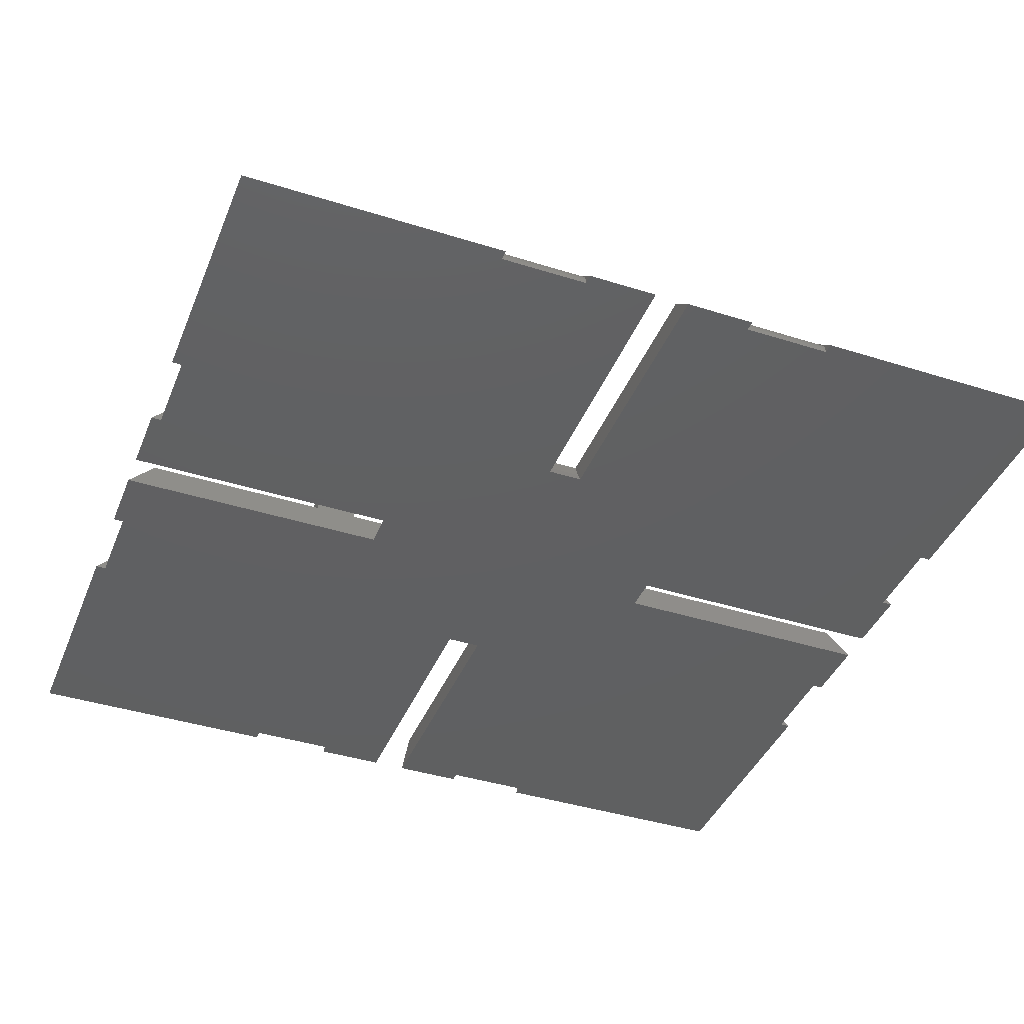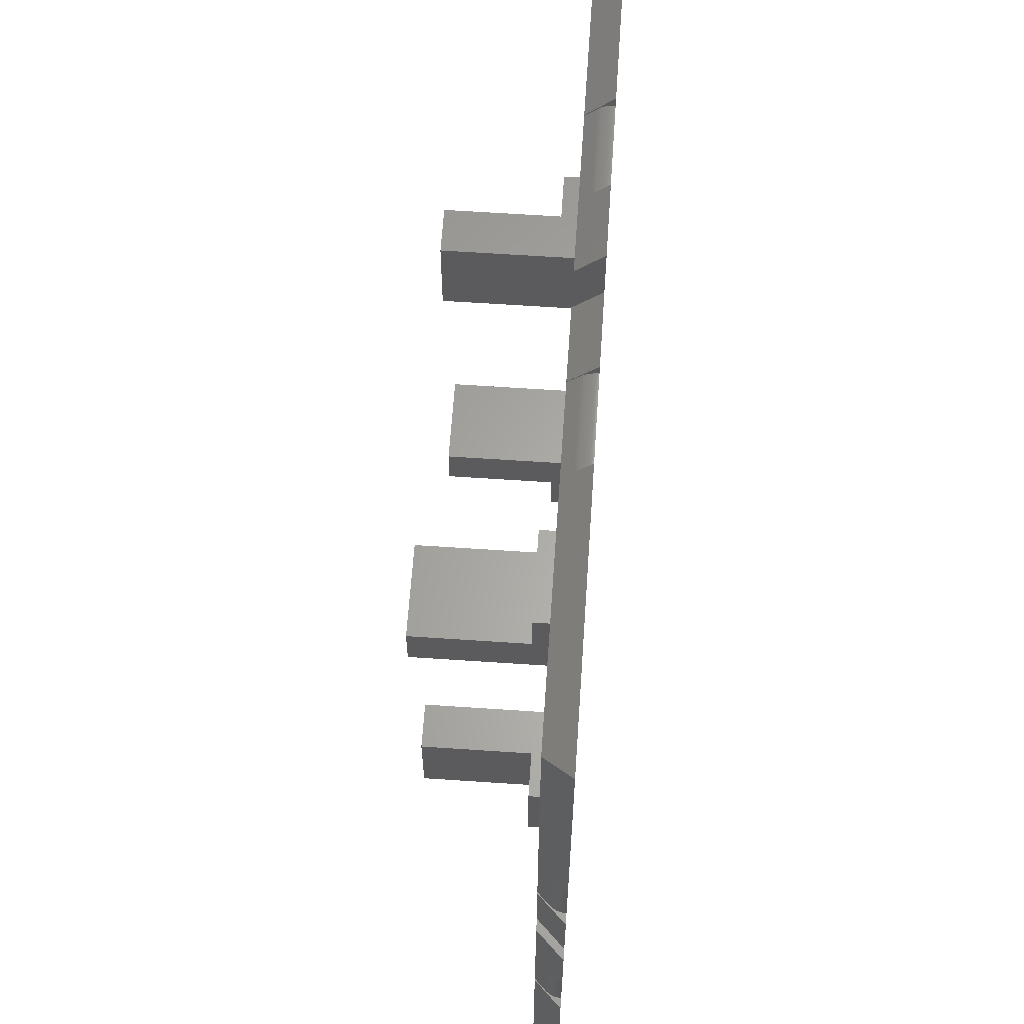
<metadata>
{"format":"stl","ext":"stl","renderer":"f3d","projection":"perspective","resolution":1024,"background":"white","views":[{"elev":-40.8,"azim":-21.1,"up":"+Z"},{"elev":63.1,"azim":93.9,"up":"+Y"}]}
</metadata>
<code>
# stl→obj: 392 verts, 780 faces
v 1.177 -20 0
v 1.182 -10 0.157
v 1.177 -10 0
v 1.182 -20 0.157
v 1.353 -20 0.9203
v 1.415 -10 1.064
v 1.353 -10 0.9203
v 1.415 -20 1.064
v 1.221 -20 0.4685
v 1.256 -10 0.6217
v 1.221 -10 0.4685
v 1.256 -20 0.6217
v 1.654 -20 1.469
v 1.751 -10 1.594
v 1.654 -10 1.469
v 1.751 -20 1.594
v 1.855 -20 1.711
v 1.91 -10 1.767
v 1.855 -10 1.711
v 1.91 -20 1.767
v 1.299 -20 0.7725
v 1.299 -10 0.7725
v 1.197 -20 0.3133
v 1.197 -10 0.3133
v 1.486 -20 1.204
v 1.566 -10 1.34
v 1.486 -10 1.204
v 1.566 -20 1.34
v 1.909 -10 1.768
v 1.909 -20 1.768
v 3.141 -10 3
v 3.141 -20 3
v 3 -20 3
v 0 -20 0
v 3 -10 3
v 0 -10 0
v 1.177 10 0
v 1.182 20 0.157
v 1.177 20 0
v 1.182 10 0.157
v 1.353 10 0.9203
v 1.415 20 1.064
v 1.353 20 0.9203
v 1.415 10 1.064
v 1.221 10 0.4685
v 1.256 20 0.6217
v 1.221 20 0.4685
v 1.256 10 0.6217
v 1.654 10 1.469
v 1.751 20 1.594
v 1.654 20 1.469
v 1.751 10 1.594
v 1.855 10 1.711
v 1.91 20 1.767
v 1.855 20 1.711
v 1.91 10 1.767
v 1.299 10 0.7725
v 1.299 20 0.7725
v 1.197 10 0.3133
v 1.197 20 0.3133
v 1.486 10 1.204
v 1.566 20 1.34
v 1.486 20 1.204
v 1.566 10 1.34
v 1.909 20 1.768
v 1.909 10 1.768
v 3.141 20 3
v 3.141 10 3
v 3 10 3
v 0 10 0
v 3 20 3
v 0 20 0
v 33.05 -2 2.619
v 33.19 2 3
v 33.05 2 2.619
v 33.19 -2 3
v 31.82 -2 0
v 32.47 2 1.267
v 31.82 2 0
v 32.47 -2 1.267
v 3 2 3
v 0 2 0
v 3 -2 3
v 0 -2 0
v 3 -47 3
v 0 -50 0
v 3 47 3
v 0 50 0
v 60 -48.82 0
v 70 -48.82 0.157
v 60 -48.82 0.157
v 70 -48.82 0
v 60 -48.65 0.9203
v 70 -48.59 1.064
v 60 -48.59 1.064
v 70 -48.65 0.9203
v 60 -48.78 0.4685
v 70 -48.74 0.6217
v 60 -48.74 0.6217
v 70 -48.78 0.4685
v 60 -48.35 1.469
v 70 -48.25 1.594
v 60 -48.25 1.594
v 70 -48.35 1.469
v 60 -48.15 1.711
v 70 -48.09 1.767
v 60 -48.09 1.767
v 70 -48.15 1.711
v 60 -48.7 0.7725
v 70 -48.7 0.7725
v 60 -48.8 0.3133
v 70 -48.8 0.3133
v 60 -48.51 1.204
v 70 -48.43 1.34
v 60 -48.43 1.34
v 70 -48.51 1.204
v 60 -48.09 1.768
v 70 -48.09 1.768
v 60 -46.86 3
v 70 -46.86 3
v 70 -47 3
v 70 -50 0
v 60 -47 3
v 60 -50 0
v 30 -48.82 0
v 40 -48.82 0.157
v 30 -48.82 0.157
v 40 -48.82 0
v 30 -48.65 0.9203
v 40 -48.59 1.064
v 30 -48.59 1.064
v 40 -48.65 0.9203
v 30 -48.78 0.4685
v 40 -48.74 0.6217
v 30 -48.74 0.6217
v 40 -48.78 0.4685
v 30 -48.35 1.469
v 40 -48.25 1.594
v 30 -48.25 1.594
v 40 -48.35 1.469
v 30 -48.15 1.711
v 40 -48.09 1.767
v 30 -48.09 1.767
v 40 -48.15 1.711
v 30 -48.7 0.7725
v 40 -48.7 0.7725
v 30 -48.8 0.3133
v 40 -48.8 0.3133
v 30 -48.51 1.204
v 40 -48.43 1.34
v 30 -48.43 1.34
v 40 -48.51 1.204
v 30 -48.09 1.768
v 40 -48.09 1.768
v 30 -46.86 3
v 40 -46.86 3
v 40 -47 3
v 40 -50 0
v 30 -47 3
v 30 -50 0
v 48 -16.95 2.619
v 52 -16.81 3
v 48 -16.81 3
v 52 -16.95 2.619
v 48 -18.18 0
v 52 -17.53 1.267
v 48 -17.53 1.267
v 52 -18.18 0
v 48 -47 3
v 48 -50 0
v 52 -47 3
v 52 -50 0
v 97 -47 3
v 100 -50 0
v 98.82 10 0.157
v 98.82 20 0
v 98.82 20 0.157
v 98.82 10 0
v 98.59 10 1.064
v 98.65 20 0.9203
v 98.59 20 1.064
v 98.65 10 0.9203
v 98.74 10 0.6217
v 98.78 20 0.4685
v 98.74 20 0.6217
v 98.78 10 0.4685
v 98.25 10 1.594
v 98.35 20 1.469
v 98.25 20 1.594
v 98.35 10 1.469
v 98.09 10 1.767
v 98.15 20 1.711
v 98.09 20 1.767
v 98.15 10 1.711
v 98.7 20 0.7725
v 98.7 10 0.7725
v 98.8 20 0.3133
v 98.8 10 0.3133
v 98.43 10 1.34
v 98.51 20 1.204
v 98.43 20 1.34
v 98.51 10 1.204
v 98.09 20 1.768
v 98.09 10 1.768
v 96.86 10 3
v 96.86 20 3
v 97 20 3
v 100 20 0
v 97 10 3
v 100 10 0
v 98.82 -20 0.157
v 98.82 -10 0
v 98.82 -10 0.157
v 98.82 -20 0
v 98.59 -20 1.064
v 98.65 -10 0.9203
v 98.59 -10 1.064
v 98.65 -20 0.9203
v 98.74 -20 0.6217
v 98.78 -10 0.4685
v 98.74 -10 0.6217
v 98.78 -20 0.4685
v 98.25 -20 1.594
v 98.35 -10 1.469
v 98.25 -10 1.594
v 98.35 -20 1.469
v 98.09 -20 1.767
v 98.15 -10 1.711
v 98.09 -10 1.767
v 98.15 -20 1.711
v 98.7 -10 0.7725
v 98.7 -20 0.7725
v 98.8 -10 0.3133
v 98.8 -20 0.3133
v 98.43 -20 1.34
v 98.51 -10 1.204
v 98.43 -10 1.34
v 98.51 -20 1.204
v 98.09 -10 1.768
v 98.09 -20 1.768
v 96.86 -20 3
v 96.86 -10 3
v 97 -10 3
v 100 -10 0
v 97 -20 3
v 100 -20 0
v 66.81 -2 3
v 66.95 2 2.619
v 66.81 2 3
v 66.95 -2 2.619
v 67.53 -2 1.267
v 68.18 2 0
v 67.53 2 1.267
v 68.18 -2 0
v 97 -2 3
v 100 -2 0
v 97 2 3
v 100 2 0
v 97 47 3
v 100 50 0
v 40 48.82 0
v 30 48.82 0.157
v 40 48.82 0.157
v 30 48.82 0
v 40 48.65 0.9203
v 30 48.59 1.064
v 40 48.59 1.064
v 30 48.65 0.9203
v 40 48.78 0.4685
v 30 48.74 0.6217
v 40 48.74 0.6217
v 30 48.78 0.4685
v 40 48.35 1.469
v 30 48.25 1.594
v 40 48.25 1.594
v 30 48.35 1.469
v 40 48.15 1.711
v 30 48.09 1.767
v 40 48.09 1.767
v 30 48.15 1.711
v 40 48.7 0.7725
v 30 48.7 0.7725
v 40 48.8 0.3133
v 30 48.8 0.3133
v 40 48.51 1.204
v 30 48.43 1.34
v 40 48.43 1.34
v 30 48.51 1.204
v 40 48.09 1.768
v 30 48.09 1.768
v 40 46.86 3
v 30 46.86 3
v 30 50 0
v 30 47 3
v 40 50 0
v 40 47 3
v 70 48.82 0
v 60 48.82 0.157
v 70 48.82 0.157
v 60 48.82 0
v 70 48.65 0.9203
v 60 48.59 1.064
v 70 48.59 1.064
v 60 48.65 0.9203
v 70 48.78 0.4685
v 60 48.74 0.6217
v 70 48.74 0.6217
v 60 48.78 0.4685
v 70 48.35 1.469
v 60 48.25 1.594
v 70 48.25 1.594
v 60 48.35 1.469
v 70 48.15 1.711
v 60 48.09 1.767
v 70 48.09 1.767
v 60 48.15 1.711
v 70 48.7 0.7725
v 60 48.7 0.7725
v 70 48.8 0.3133
v 60 48.8 0.3133
v 70 48.51 1.204
v 60 48.43 1.34
v 70 48.43 1.34
v 60 48.51 1.204
v 70 48.09 1.768
v 60 48.09 1.768
v 70 46.86 3
v 60 46.86 3
v 60 50 0
v 60 47 3
v 70 50 0
v 70 47 3
v 52 16.95 2.619
v 48 16.81 3
v 52 16.81 3
v 48 16.95 2.619
v 52 18.18 0
v 48 17.53 1.267
v 52 17.53 1.267
v 48 18.18 0
v 52 47 3
v 52 50 0
v 48 47 3
v 48 50 0
v 75.65 17.2 3
v 75.65 27.4 3
v 65.65 27.4 3
v 65.65 17.2 3
v 22.6 25.65 3
v 22.6 15.65 3
v 34.35 -27.4 3
v 34.35 -17.2 3
v 32.8 25.65 3
v 32.8 15.65 3
v 24.35 -27.4 3
v 24.35 -17.2 3
v 67.2 -25.65 3
v 77.4 -25.65 3
v 77.4 -15.65 3
v 67.2 -15.65 3
v 27.7 15.65 5
v 27.7 25.65 17.4
v 27.7 25.65 5
v 27.7 15.65 17.4
v 22.6 15.65 5
v 32.8 15.65 17.4
v 32.8 25.65 17.4
v 22.6 25.65 5
v 24.35 -22.3 5
v 34.35 -22.3 17.4
v 24.35 -22.3 17.4
v 34.35 -22.3 5
v 34.35 -17.2 17.4
v 34.35 -27.4 5
v 24.35 -17.2 17.4
v 24.35 -27.4 5
v 72.3 -25.65 17.4
v 72.3 -15.65 5
v 72.3 -15.65 17.4
v 72.3 -25.65 5
v 77.4 -15.65 5
v 67.2 -15.65 17.4
v 67.2 -25.65 17.4
v 77.4 -25.65 5
v 75.65 22.3 5
v 65.65 22.3 17.4
v 75.65 22.3 17.4
v 65.65 22.3 5
v 65.65 27.4 5
v 65.65 17.2 17.4
v 75.65 17.2 17.4
v 75.65 27.4 5
f 1 2 3
f 2 1 4
f 5 6 7
f 6 5 8
f 9 10 11
f 10 9 12
f 13 14 15
f 14 13 16
f 17 18 19
f 18 17 20
f 21 7 22
f 7 21 5
f 23 11 24
f 11 23 9
f 16 19 14
f 19 16 17
f 25 26 27
f 26 25 28
f 8 27 6
f 27 8 25
f 28 15 26
f 15 28 13
f 12 22 10
f 22 12 21
f 4 24 2
f 24 4 23
f 20 29 18
f 29 20 30
f 30 31 29
f 31 30 32
f 30 33 32
f 17 30 20
f 17 33 30
f 17 34 33
f 16 34 17
f 13 34 16
f 28 34 13
f 25 34 28
f 8 34 25
f 5 34 8
f 21 34 5
f 12 34 21
f 9 34 12
f 23 34 9
f 4 34 23
f 34 4 1
f 35 29 31
f 29 19 18
f 35 19 29
f 36 19 35
f 36 14 19
f 36 15 14
f 36 26 15
f 36 27 26
f 36 6 27
f 36 7 6
f 36 22 7
f 36 10 22
f 36 11 10
f 36 24 11
f 36 2 24
f 2 36 3
f 37 38 39
f 38 37 40
f 41 42 43
f 42 41 44
f 45 46 47
f 46 45 48
f 49 50 51
f 50 49 52
f 53 54 55
f 54 53 56
f 57 43 58
f 43 57 41
f 59 47 60
f 47 59 45
f 52 55 50
f 55 52 53
f 61 62 63
f 62 61 64
f 44 63 42
f 63 44 61
f 64 51 62
f 51 64 49
f 48 58 46
f 58 48 57
f 40 60 38
f 60 40 59
f 56 65 54
f 65 56 66
f 66 67 65
f 67 66 68
f 66 69 68
f 53 66 56
f 53 69 66
f 53 70 69
f 52 70 53
f 49 70 52
f 64 70 49
f 61 70 64
f 44 70 61
f 41 70 44
f 57 70 41
f 48 70 57
f 45 70 48
f 59 70 45
f 40 70 59
f 70 40 37
f 71 65 67
f 65 55 54
f 71 55 65
f 72 55 71
f 72 50 55
f 72 51 50
f 72 62 51
f 72 63 62
f 72 42 63
f 72 43 42
f 72 58 43
f 72 46 58
f 72 47 46
f 72 60 47
f 72 38 60
f 38 72 39
f 73 74 75
f 74 73 76
f 77 78 79
f 78 77 80
f 81 75 74
f 81 78 75
f 79 81 82
f 81 79 78
f 73 83 76
f 80 83 73
f 77 83 80
f 83 77 84
f 80 75 78
f 75 80 73
f 34 85 33
f 85 34 86
f 36 83 84
f 83 36 35
f 72 87 88
f 87 72 71
f 82 69 70
f 69 82 81
f 89 90 91
f 90 89 92
f 93 94 95
f 94 93 96
f 97 98 99
f 98 97 100
f 101 102 103
f 102 101 104
f 105 106 107
f 106 105 108
f 109 96 93
f 96 109 110
f 111 100 97
f 100 111 112
f 103 108 105
f 108 103 102
f 113 114 115
f 114 113 116
f 95 116 113
f 116 95 94
f 115 104 101
f 104 115 114
f 99 110 109
f 110 99 98
f 91 112 111
f 112 91 90
f 117 106 118
f 106 117 107
f 119 118 120
f 118 119 117
f 106 108 118
f 118 121 120
f 108 121 118
f 108 122 121
f 102 122 108
f 104 122 102
f 114 122 104
f 116 122 114
f 94 122 116
f 96 122 94
f 110 122 96
f 98 122 110
f 100 122 98
f 112 122 100
f 90 122 112
f 122 90 92
f 123 117 119
f 123 105 117
f 91 124 89
f 111 124 91
f 97 124 111
f 99 124 97
f 109 124 99
f 93 124 109
f 95 124 93
f 113 124 95
f 115 124 113
f 101 124 115
f 103 124 101
f 105 124 103
f 124 105 123
f 107 117 105
f 125 126 127
f 126 125 128
f 129 130 131
f 130 129 132
f 133 134 135
f 134 133 136
f 137 138 139
f 138 137 140
f 141 142 143
f 142 141 144
f 145 132 129
f 132 145 146
f 147 136 133
f 136 147 148
f 139 144 141
f 144 139 138
f 149 150 151
f 150 149 152
f 131 152 149
f 152 131 130
f 151 140 137
f 140 151 150
f 135 146 145
f 146 135 134
f 127 148 147
f 148 127 126
f 153 142 154
f 142 153 143
f 155 154 156
f 154 155 153
f 142 144 154
f 154 157 156
f 144 157 154
f 144 158 157
f 138 158 144
f 140 158 138
f 150 158 140
f 152 158 150
f 130 158 152
f 132 158 130
f 146 158 132
f 134 158 146
f 136 158 134
f 148 158 136
f 126 158 148
f 158 126 128
f 159 153 155
f 159 141 153
f 127 160 125
f 147 160 127
f 133 160 147
f 135 160 133
f 145 160 135
f 129 160 145
f 131 160 129
f 149 160 131
f 151 160 149
f 137 160 151
f 139 160 137
f 141 160 139
f 160 141 159
f 143 153 141
f 161 162 163
f 162 161 164
f 165 166 167
f 166 165 168
f 163 167 161
f 169 167 163
f 167 169 165
f 165 169 170
f 166 162 164
f 171 166 168
f 166 171 162
f 171 168 172
f 167 164 161
f 164 167 166
f 122 173 121
f 173 122 174
f 172 123 171
f 123 172 124
f 160 85 86
f 85 160 159
f 158 169 157
f 169 158 170
f 175 176 177
f 176 175 178
f 179 180 181
f 180 179 182
f 183 184 185
f 184 183 186
f 187 188 189
f 188 187 190
f 191 192 193
f 192 191 194
f 182 195 180
f 195 182 196
f 186 197 184
f 197 186 198
f 194 189 192
f 189 194 187
f 199 200 201
f 200 199 202
f 202 181 200
f 181 202 179
f 190 201 188
f 201 190 199
f 196 185 195
f 185 196 183
f 198 177 197
f 177 198 175
f 191 203 204
f 203 191 193
f 205 203 206
f 203 205 204
f 203 207 206
f 192 203 193
f 192 207 203
f 192 208 207
f 189 208 192
f 188 208 189
f 201 208 188
f 200 208 201
f 181 208 200
f 180 208 181
f 195 208 180
f 185 208 195
f 184 208 185
f 197 208 184
f 177 208 197
f 208 177 176
f 209 204 205
f 204 194 191
f 209 194 204
f 210 194 209
f 210 187 194
f 210 190 187
f 210 199 190
f 210 202 199
f 210 179 202
f 210 182 179
f 210 196 182
f 210 183 196
f 210 186 183
f 210 198 186
f 210 175 198
f 175 210 178
f 211 212 213
f 212 211 214
f 215 216 217
f 216 215 218
f 219 220 221
f 220 219 222
f 223 224 225
f 224 223 226
f 227 228 229
f 228 227 230
f 218 231 216
f 231 218 232
f 222 233 220
f 233 222 234
f 230 225 228
f 225 230 223
f 235 236 237
f 236 235 238
f 238 217 236
f 217 238 215
f 226 237 224
f 237 226 235
f 232 221 231
f 221 232 219
f 234 213 233
f 213 234 211
f 227 239 240
f 239 227 229
f 241 239 242
f 239 241 240
f 239 243 242
f 228 239 229
f 228 243 239
f 228 244 243
f 225 244 228
f 224 244 225
f 237 244 224
f 236 244 237
f 217 244 236
f 216 244 217
f 231 244 216
f 221 244 231
f 220 244 221
f 233 244 220
f 213 244 233
f 244 213 212
f 245 240 241
f 240 230 227
f 245 230 240
f 246 230 245
f 246 223 230
f 246 226 223
f 246 235 226
f 246 238 235
f 246 215 238
f 246 218 215
f 246 232 218
f 246 219 232
f 246 222 219
f 246 234 222
f 246 211 234
f 211 246 214
f 247 248 249
f 248 247 250
f 251 252 253
f 252 251 254
f 255 250 247
f 255 251 250
f 254 255 256
f 255 254 251
f 248 257 249
f 253 257 248
f 252 257 253
f 257 252 258
f 250 253 248
f 253 250 251
f 208 259 207
f 259 208 260
f 257 210 209
f 210 257 258
f 173 246 245
f 246 173 174
f 243 256 255
f 256 243 244
f 261 262 263
f 262 261 264
f 265 266 267
f 266 265 268
f 269 270 271
f 270 269 272
f 273 274 275
f 274 273 276
f 277 278 279
f 278 277 280
f 281 268 265
f 268 281 282
f 283 272 269
f 272 283 284
f 275 280 277
f 280 275 274
f 285 286 287
f 286 285 288
f 267 288 285
f 288 267 266
f 287 276 273
f 276 287 286
f 271 282 281
f 282 271 270
f 263 284 283
f 284 263 262
f 278 289 279
f 289 278 290
f 290 291 289
f 291 290 292
f 293 262 264
f 293 284 262
f 293 272 284
f 293 270 272
f 293 282 270
f 293 268 282
f 293 266 268
f 293 288 266
f 293 286 288
f 293 276 286
f 293 274 276
f 293 280 274
f 293 290 280
f 294 290 293
f 290 294 292
f 280 290 278
f 277 279 289
f 263 295 261
f 283 295 263
f 269 295 283
f 271 295 269
f 281 295 271
f 265 295 281
f 267 295 265
f 285 295 267
f 287 295 285
f 273 295 287
f 275 295 273
f 277 295 275
f 289 295 277
f 289 296 295
f 296 289 291
f 297 298 299
f 298 297 300
f 301 302 303
f 302 301 304
f 305 306 307
f 306 305 308
f 309 310 311
f 310 309 312
f 313 314 315
f 314 313 316
f 317 304 301
f 304 317 318
f 319 308 305
f 308 319 320
f 311 316 313
f 316 311 310
f 321 322 323
f 322 321 324
f 303 324 321
f 324 303 302
f 323 312 309
f 312 323 322
f 307 318 317
f 318 307 306
f 299 320 319
f 320 299 298
f 314 325 315
f 325 314 326
f 326 327 325
f 327 326 328
f 329 298 300
f 329 320 298
f 329 308 320
f 329 306 308
f 329 318 306
f 329 304 318
f 329 302 304
f 329 324 302
f 329 322 324
f 329 312 322
f 329 310 312
f 329 316 310
f 329 326 316
f 330 326 329
f 326 330 328
f 316 326 314
f 313 315 325
f 299 331 297
f 319 331 299
f 305 331 319
f 307 331 305
f 317 331 307
f 301 331 317
f 303 331 301
f 321 331 303
f 323 331 321
f 309 331 323
f 311 331 309
f 313 331 311
f 325 331 313
f 325 332 331
f 332 325 327
f 333 334 335
f 334 333 336
f 337 338 339
f 338 337 340
f 337 341 342
f 339 341 337
f 333 341 339
f 341 333 335
f 343 340 344
f 343 338 340
f 343 336 338
f 336 343 334
f 339 336 333
f 336 339 338
f 293 87 294
f 87 293 88
f 344 296 343
f 296 344 295
f 331 259 260
f 259 331 332
f 329 341 330
f 341 329 342
f 86 125 160
f 125 86 1
f 1 86 34
f 174 214 246
f 174 92 214
f 92 174 122
f 212 256 244
f 254 214 92
f 214 254 212
f 212 254 256
f 92 168 254
f 168 92 89
f 258 178 210
f 252 176 178
f 252 178 258
f 176 252 297
f 254 168 252
f 337 252 168
f 176 260 208
f 297 260 176
f 260 297 331
f 79 340 77
f 165 125 77
f 1 77 125
f 3 77 1
f 84 3 36
f 3 84 77
f 128 165 170
f 125 165 128
f 128 170 158
f 165 77 340
f 340 261 344
f 344 261 295
f 165 337 168
f 337 165 340
f 172 89 124
f 252 337 297
f 89 172 168
f 297 337 300
f 342 300 337
f 300 342 329
f 264 340 79
f 340 264 261
f 79 39 264
f 39 79 37
f 82 37 79
f 37 82 70
f 88 264 39
f 88 39 72
f 264 88 293
f 259 206 207
f 345 206 346
f 259 346 206
f 327 259 332
f 259 327 346
f 327 347 346
f 347 328 348
f 328 347 327
f 205 257 209
f 206 345 205
f 205 345 257
f 345 249 257
f 249 348 247
f 348 249 345
f 87 292 294
f 349 67 350
f 292 87 349
f 349 87 67
f 67 87 71
f 351 163 352
f 76 334 74
f 334 353 354
f 292 353 291
f 353 292 349
f 353 343 291
f 343 353 334
f 291 343 296
f 334 352 163
f 163 156 169
f 169 156 157
f 334 162 335
f 162 334 163
f 341 328 330
f 328 335 119
f 328 341 335
f 162 119 335
f 171 119 162
f 119 171 123
f 163 351 156
f 351 155 156
f 355 155 351
f 85 155 355
f 356 32 355
f 85 355 32
f 85 32 33
f 155 85 159
f 334 76 352
f 76 356 352
f 32 356 31
f 83 356 76
f 356 83 31
f 31 83 35
f 334 354 74
f 350 74 354
f 68 350 67
f 81 350 68
f 81 68 69
f 350 81 74
f 357 120 358
f 119 247 348
f 119 348 328
f 357 119 120
f 247 119 357
f 255 242 243
f 242 359 241
f 255 359 242
f 247 359 255
f 360 247 357
f 359 247 360
f 241 173 245
f 358 241 359
f 241 358 173
f 120 173 358
f 173 120 121
f 361 362 363
f 362 361 364
f 365 350 361
f 361 366 364
f 361 354 366
f 354 361 350
f 366 353 367
f 353 366 354
f 362 366 367
f 366 362 364
f 367 363 362
f 353 363 367
f 349 363 353
f 363 349 368
f 350 368 349
f 368 350 365
f 368 361 363
f 361 368 365
f 369 370 371
f 370 369 372
f 372 373 370
f 373 372 352
f 351 372 374
f 372 351 352
f 352 375 373
f 375 352 356
f 375 370 373
f 370 375 371
f 356 369 375
f 355 369 356
f 369 355 376
f 375 369 371
f 355 374 376
f 374 355 351
f 369 374 372
f 374 369 376
f 377 378 379
f 378 377 380
f 381 359 378
f 378 382 379
f 378 360 382
f 360 378 359
f 357 382 360
f 382 357 383
f 383 380 377
f 357 380 383
f 358 380 357
f 380 358 384
f 382 377 379
f 377 382 383
f 384 359 381
f 359 384 358
f 378 384 381
f 384 378 380
f 385 386 387
f 386 385 388
f 347 388 389
f 348 388 347
f 390 388 348
f 388 390 386
f 348 391 390
f 391 348 345
f 387 391 385
f 385 346 392
f 385 345 346
f 345 385 391
f 386 391 387
f 391 386 390
f 346 389 392
f 389 346 347
f 389 385 392
f 385 389 388

</code>
